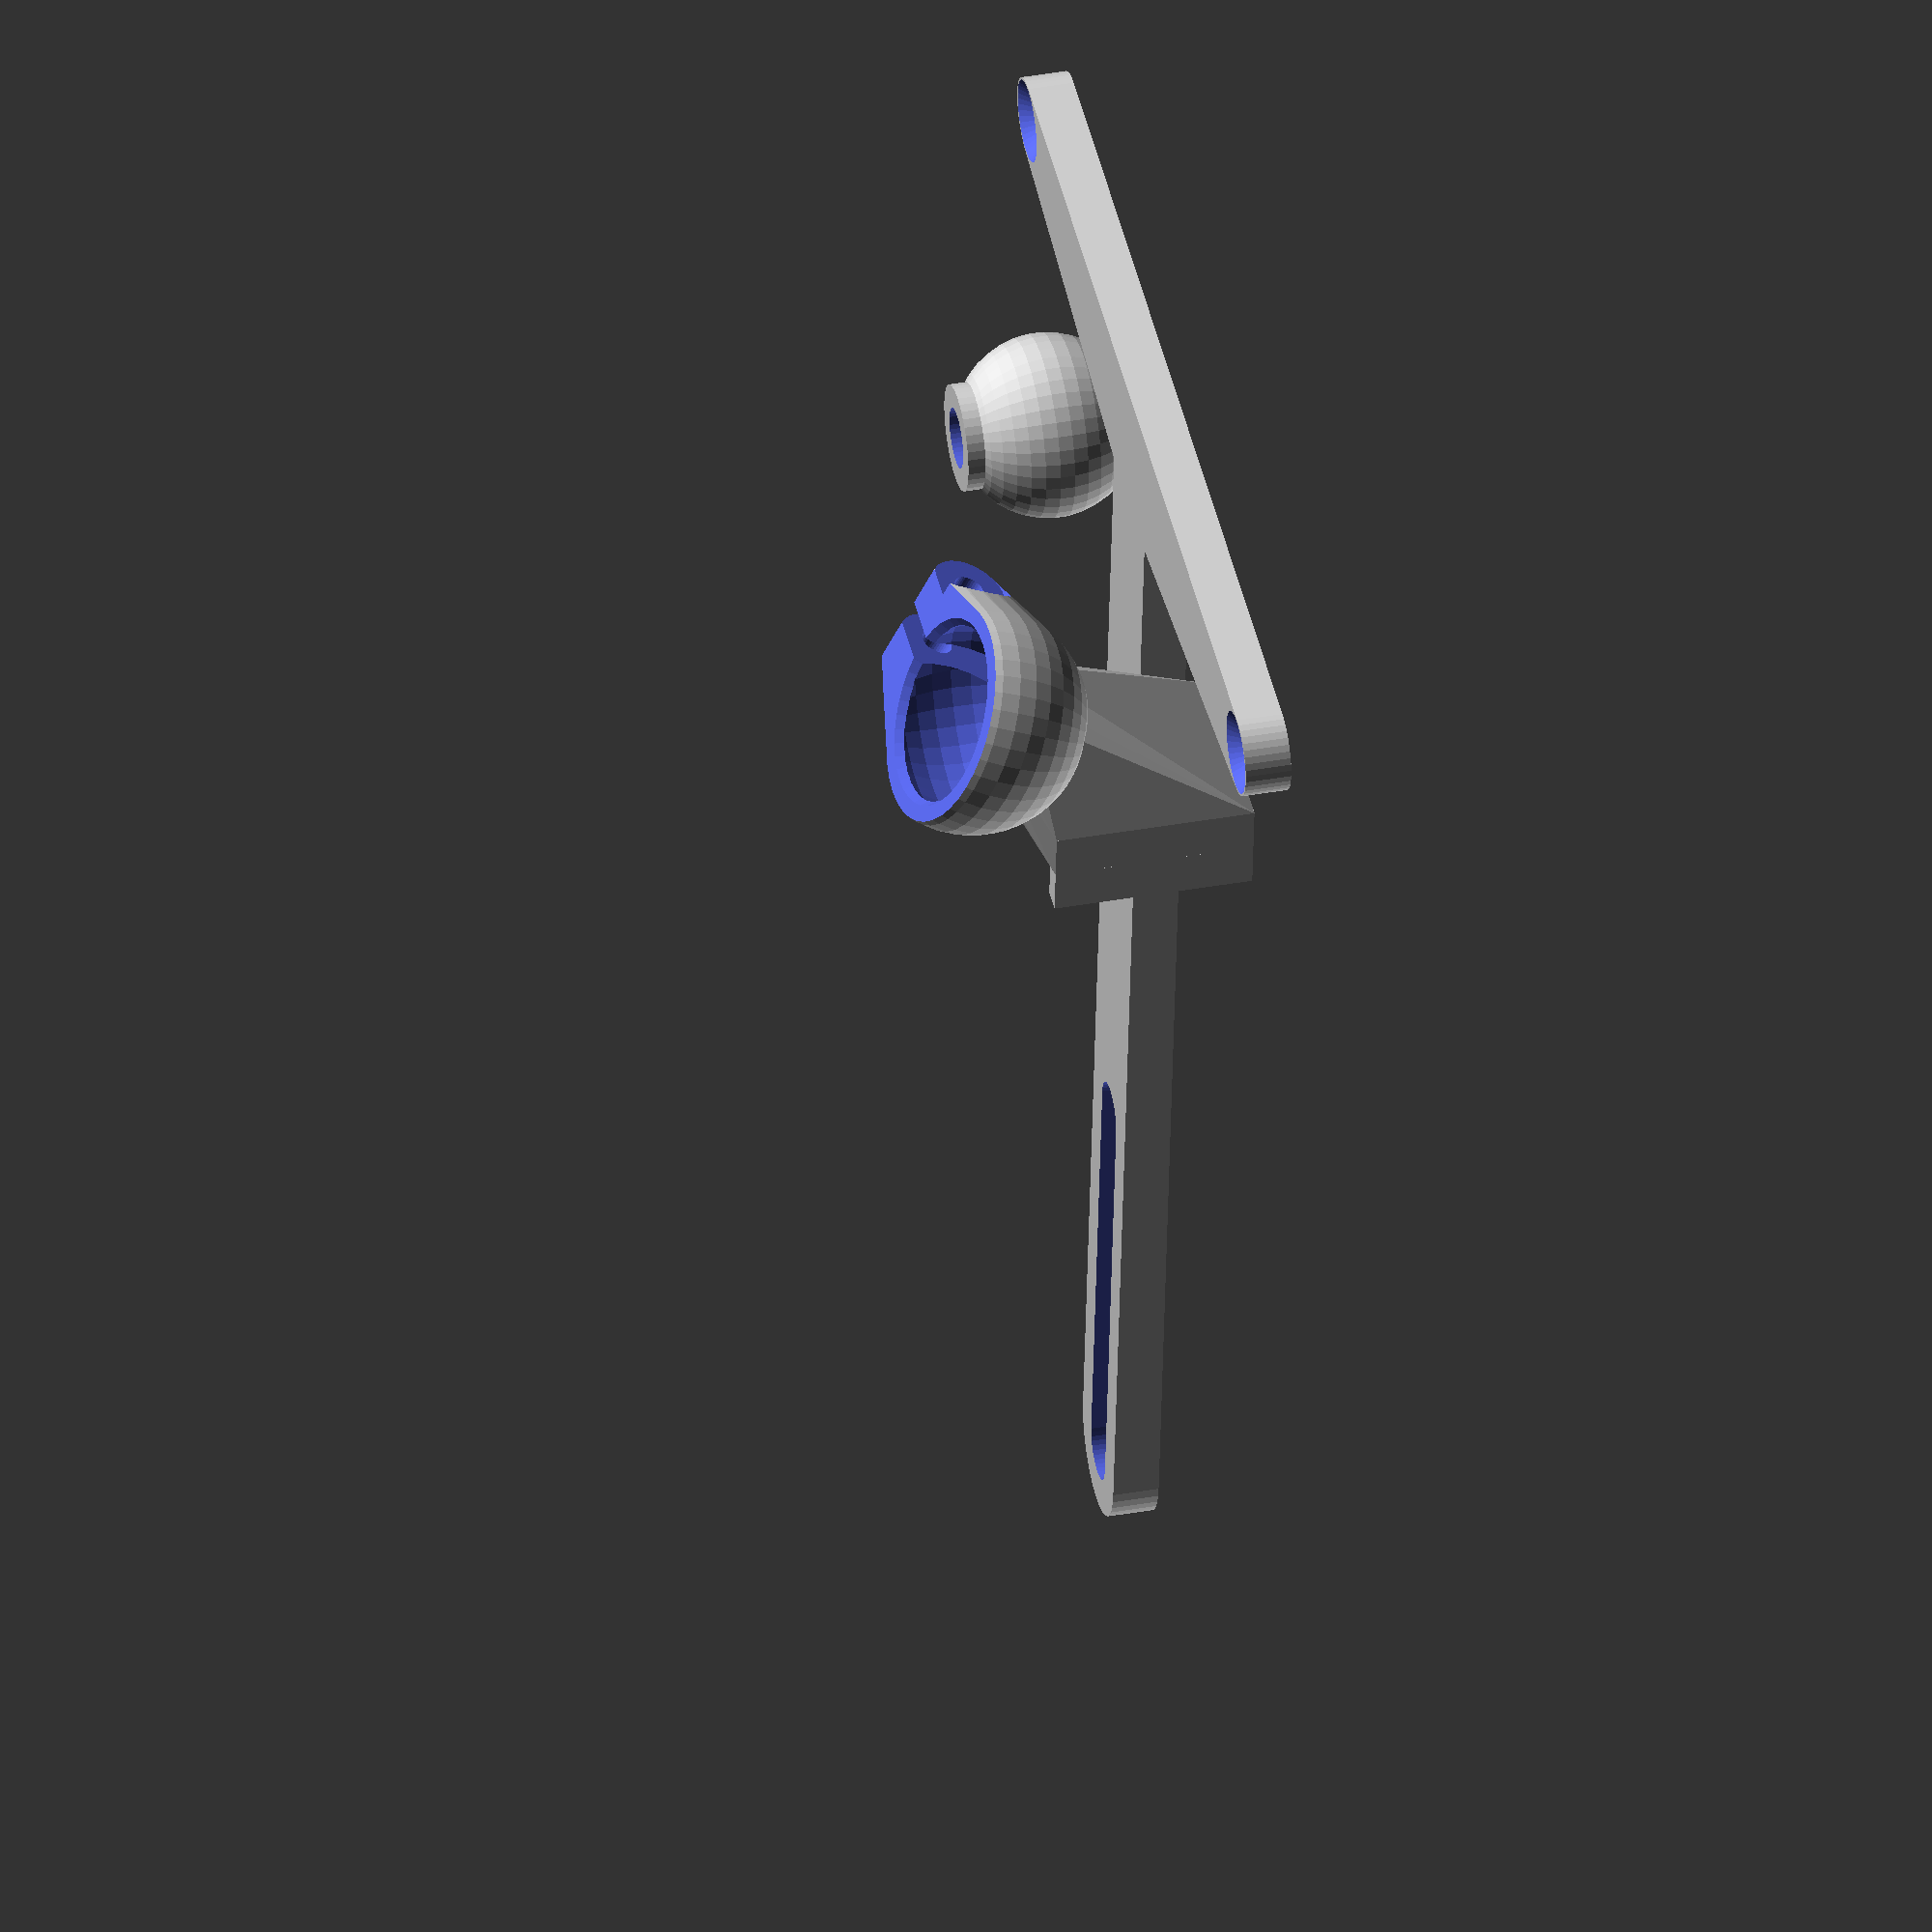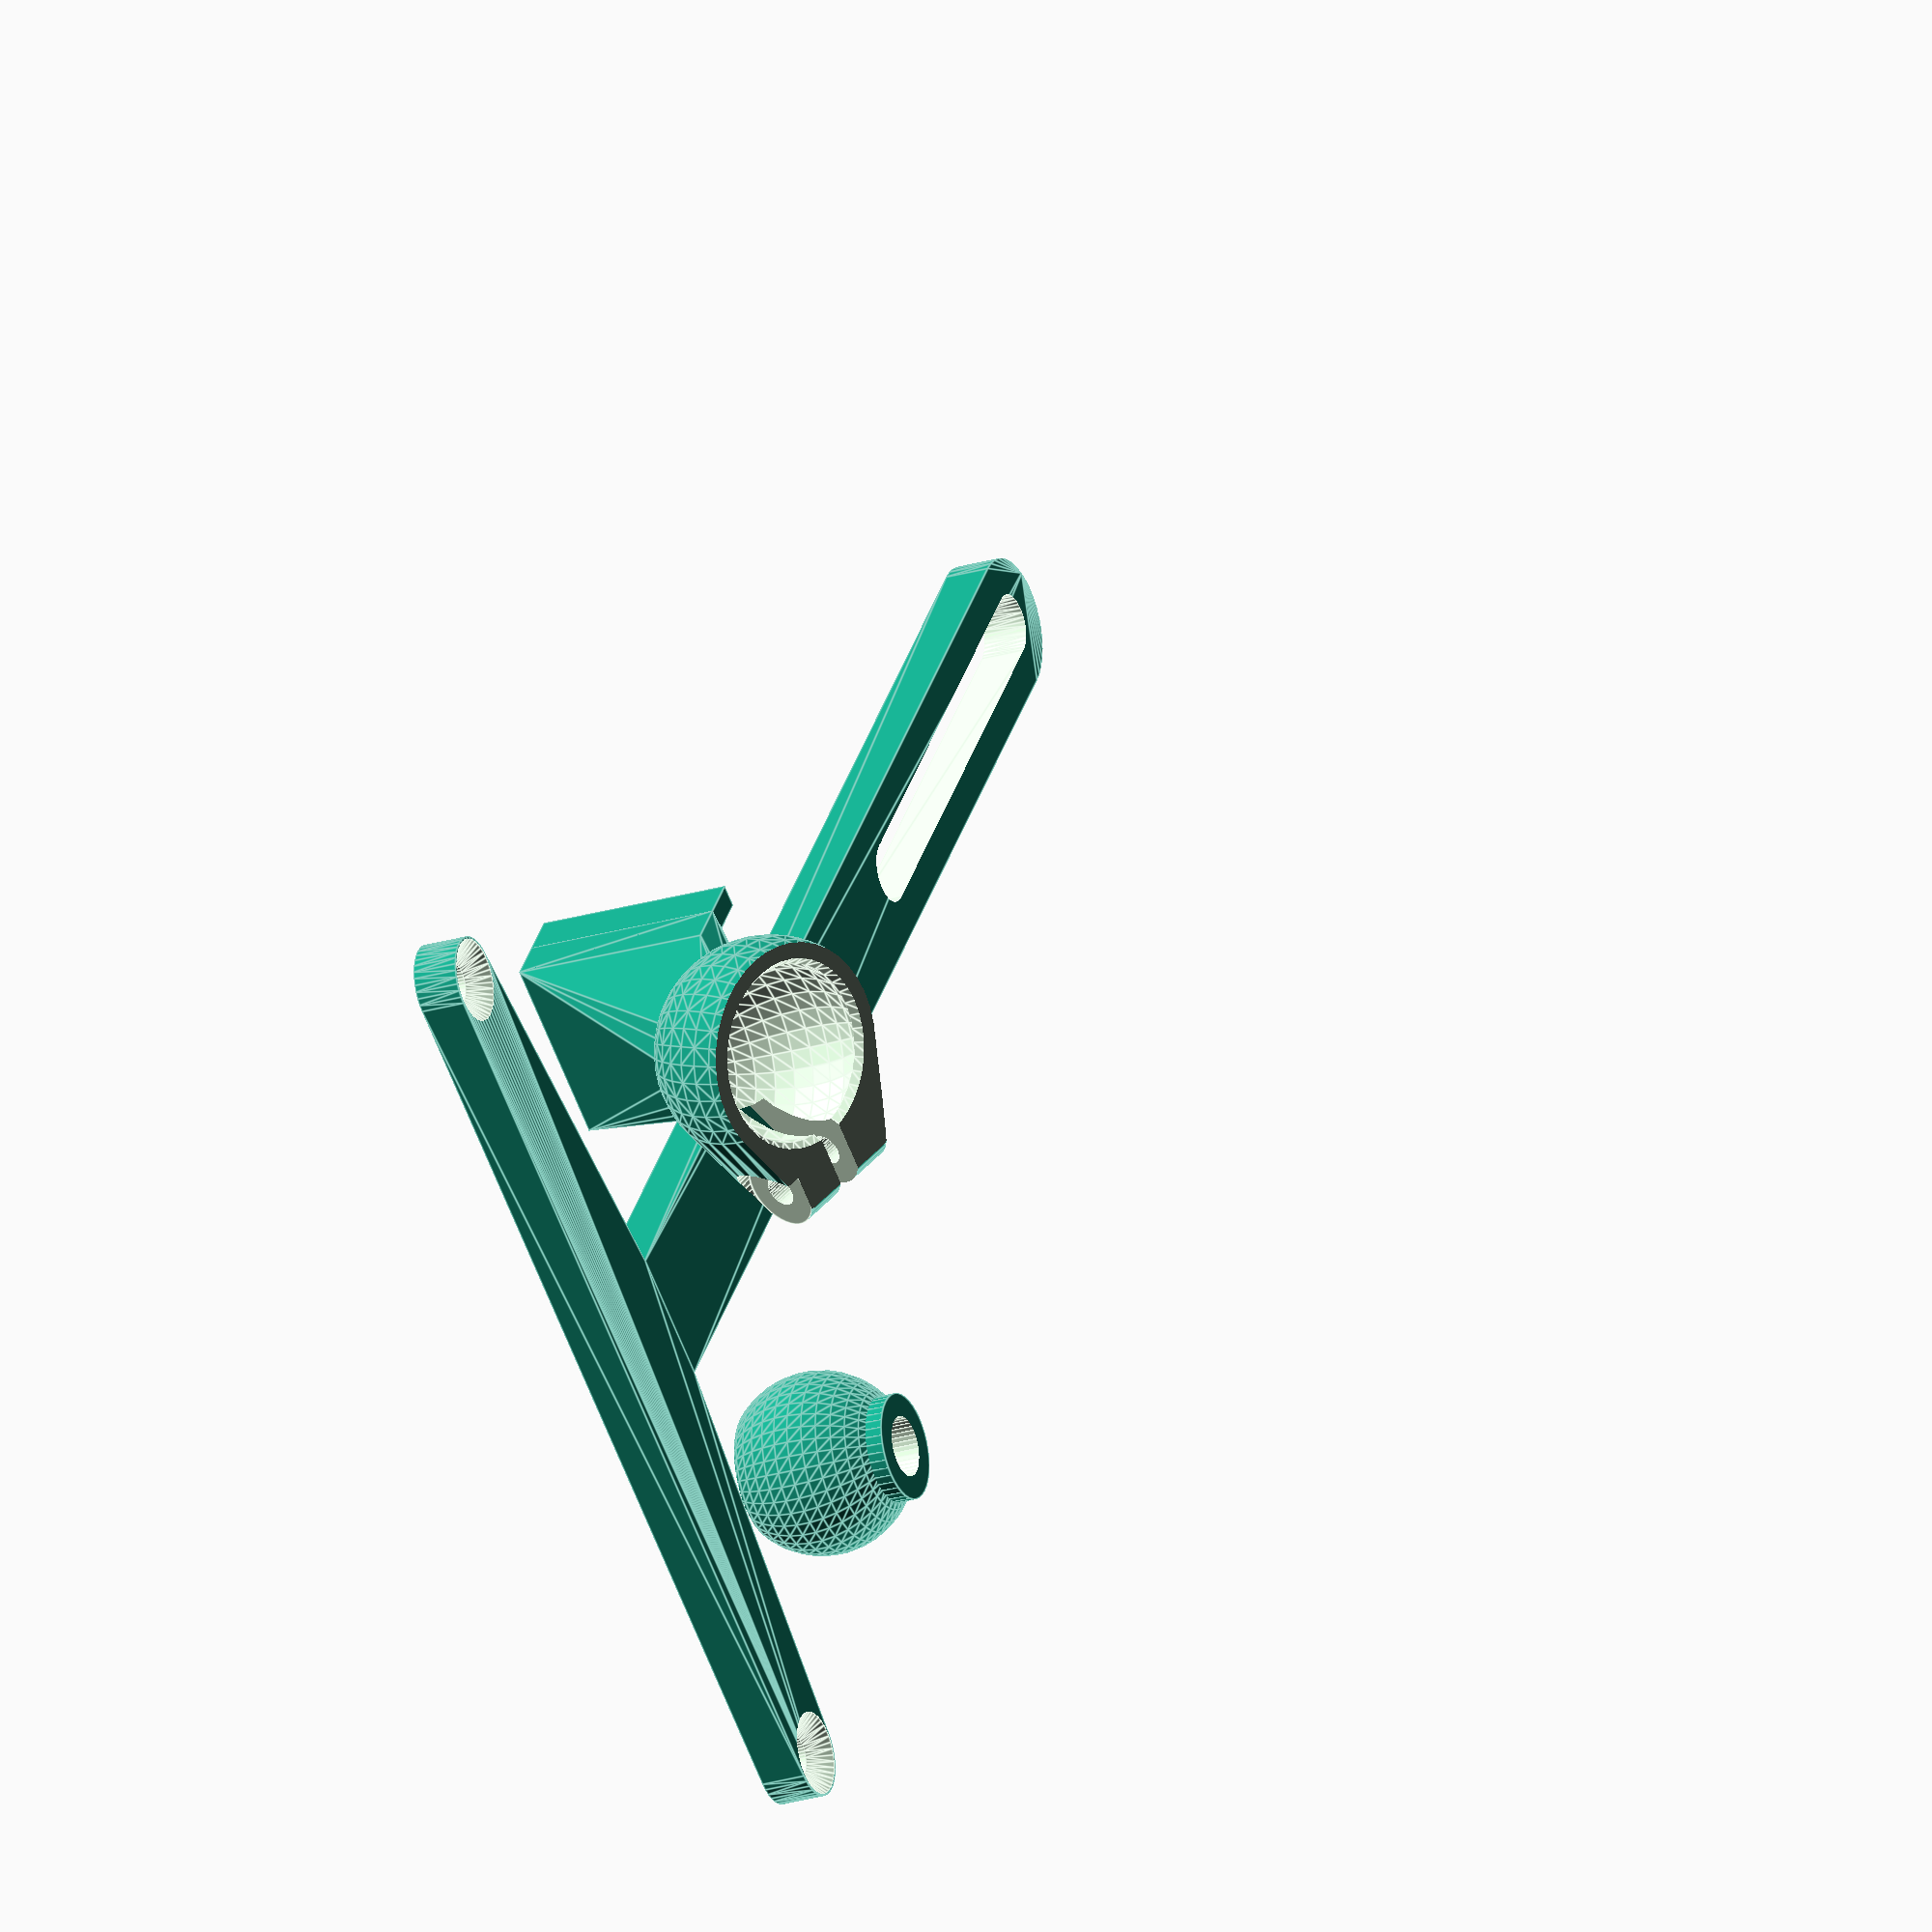
<openscad>
part = "allParts"; // [vesaMount: monitor attachment, socketSlider: sliding socket attachment, cameraMount: camera mounting ball, allParts: everything]

// separation in mm of vesa holes
vesaSize = 100; 

// how far the mount extends above the screws
mountHeight = 150; 

// size for the screw on the socket
mountHole = 3.5; 

// size for the nut on the socket
mountNut = 6.5; 

// length of slot for adjustable height of camera mount
sliderLength = 50; 

// how thick the general mount should be
thickness = 5; 

// Diameter of Ball
ballSize = 20;

// Oversize for Socket
ballSlop = .2;

/* [Hidden] */
$fn=40;
include<MCAD/shapes.scad>
vesaHole = 4.5; // holes for the vesa screws
sliderWidth = vesaHole + 2*thickness;
cameraHole = 6.6; // diameter of hole for camera and slider
cameraNut = 11.3; // size of nut for 1/4-20
ringGap = 3;

if (part == "vesaMount")
{
    translate ([0,0,thickness]) rotate ([0,180,0]) // flip it so countersink is on top
    vesaMount();
}
else if (part == "socketSlider")
{
    socketSlider();
}
else if (part == "cameraMount")
{
    cameraMount();
}
else 
{
    translate ([0,0,thickness]) rotate ([0,180,0]) // flip it so countersink is on top
    vesaMount();
    
    translate ([-2*sliderWidth,5*thickness,0]) socketSlider();
    translate ([2*sliderWidth,5*thickness,0]) cameraMount();
}

module vesaMount()
{
    translate ([0,0,thickness/2])
    difference()
    {
        union()
        {
            // horizontal cross-piece
            hull()
            {
                translate ([-vesaSize/2,0,0]) cylinder(d=vesaHole+thickness, h=thickness, center=true);
                translate ([vesaSize/2,0,0]) cylinder(d=vesaHole+thickness, h=thickness, center=true);
                translate ([0, thickness*2, 0]) cube([sliderWidth,.1,thickness], center=true);
            }
            
            // vertical slider piece
            hull()
            {
                translate ([0, thickness*2, 0]) cube([sliderWidth,.1,thickness], center=true);
                translate ([0, mountHeight, 0]) cylinder(d=sliderWidth,h=thickness, center=true);
            }
        }
        // vesa holes
        translate ([-vesaSize/2,0,-thickness/2]) counterSunk(vesaHole); // cylinder(d=vesaHole, h=thickness+.1, center=true);
        translate ([vesaSize/2,0,-thickness/2]) counterSunk(vesaHole); // cylinder(d=vesaHole, h=thickness+.1, center=true);
        
        // slider hole
        hull()
        {
            translate ([0,mountHeight,0]) cylinder(d=cameraHole, h=thickness+.1, center=true);
            translate ([0,mountHeight - sliderLength,0]) cylinder(d=cameraHole, h=thickness+.1,center=true);
        }
    }
}

module socketSlider()
{
    difference()
    {
        union()
        {
            translate([0,-thickness/2, sliderWidth*.75]) cube([sliderWidth + thickness + 1, thickness, sliderWidth*1.5], center=true);
            
            // slider tabs
            translate([-(sliderWidth/2+thickness/4+.5),0,sliderWidth*.75]) cube([thickness/2, thickness*2, sliderWidth*1.5], center=true);
            translate([(sliderWidth/2+thickness/4+.5),0,sliderWidth*.75]) cube([thickness/2, thickness*2, sliderWidth*1.5], center=true);
            
            // socket mount
            translate([0,-(thickness+ballSize/2),sliderWidth * 2])
            union()
            {
                rotate([25,0,0])
                difference()
                {   
                    // ring for mount
                    hull()
                    {
                        sphere(d=ballSize+thickness+ballSlop);
                        //cylinder(d=ballSize+thickness+ballSlop, h=2*thickness, center=true);
                        translate([(ballSize/2 + ballSlop + mountHole), 0, 0]) rotate([90,0,0]) cylinder(d=mountHole+thickness, h=ringGap + 2*thickness, center=true);
                    }
                    // remove top
                    translate([0,0,(ballSize/2+thickness*.75)]) cube([100,100,ballSize], center=true);
                    
                    // notch for tightening
                    translate([ballSize,0,0]) cube([2*ballSize, ringGap, ballSize], center=true);
                    // holes for mounting
                    translate([(ballSize/2 + ballSlop + mountHole), 0, 0]) rotate([90,0,0]) cylinder(d=mountHole, h=100, center=true);
                    // nut hole
                    translate([(ballSize/2 + ballSlop + mountHole), ringGap/2+thickness, 0]) rotate([90,90,0]) nutHole(mountHole,mountNut);
                    // surface for screw
                    translate([(ballSize/2 + ballSlop + mountHole), -(ringGap/2+thickness*1.5), 0]) rotate([90,0,0]) cylinder(d=mountHole+thickness,h=thickness,center=true);
                    // slight bevel of upper lip
                    translate([0,0,ballSize*.55]) sphere(d=ballSize+thickness+ballSlop);
                }
            }
            
            // socket neck
            hull()
            {
                translate([0,-thickness/2, sliderWidth*.75]) cube([sliderWidth + thickness + 1, thickness, sliderWidth*1.5], center=true);
                translate([0,-(thickness+ballSize/2),sliderWidth*2 - ballSize*.25]) sphere(d=ballSize*.6,$fn=10);
            }
        }
        // remove ball for socket
        translate([0,-(thickness+ballSize/2),sliderWidth * 2]) sphere(d=ballSize + ballSlop, $fn=30);
        
        // nut hole for mounting
        translate ([0,-thickness,cameraNut/2+thickness]) rotate([-90,90,0]) nutHole(cameraHole,cameraNut);
        // make the hole go all the way through
        translate ([0,-thickness,cameraNut/2+thickness]) rotate([-90,90,0]) cylinder(d=cameraHole,h=thickness);
    }
    
}

module cameraMount()
{
    difference()
    {
        union()
        {
            // ball
            translate([0,0,ballSize*.35]) sphere (d=ballSize, $fn=40);
            cylinder (d=cameraHole+thickness,h=ballSize*.85);
        }
        // remove nut hole
        translate([0,0,ballSize*.35]) nutHole(cameraHole,cameraNut);
        // make a flat bottom
        translate([0,0,-ballSize/2]) cube([ballSize,ballSize,ballSize], center=true);
    }
}


module nutHole(holeSize = mountHole,nutSize = mountNut)
{
    translate([0,0,-10])
	hexagon(nutSize,22);
	translate([0,0,1.3]) // deliberately creating solid material for printing
	cylinder(d=holeSize, h=100);
}

module counterSunk(holeSize = mountHole)
{
    hull()
    {
        translate([0,0,-1]) cylinder(d=holeSize*2,h=2,center=true);
        translate([0,0,holeSize/2]) cylinder(d=holeSize,h=.1,center=true);
    }     
    cylinder(d=holeSize,h=10);
}
</openscad>
<views>
elev=322.3 azim=186.1 roll=77.0 proj=o view=solid
elev=24.0 azim=35.7 roll=296.7 proj=o view=edges
</views>
